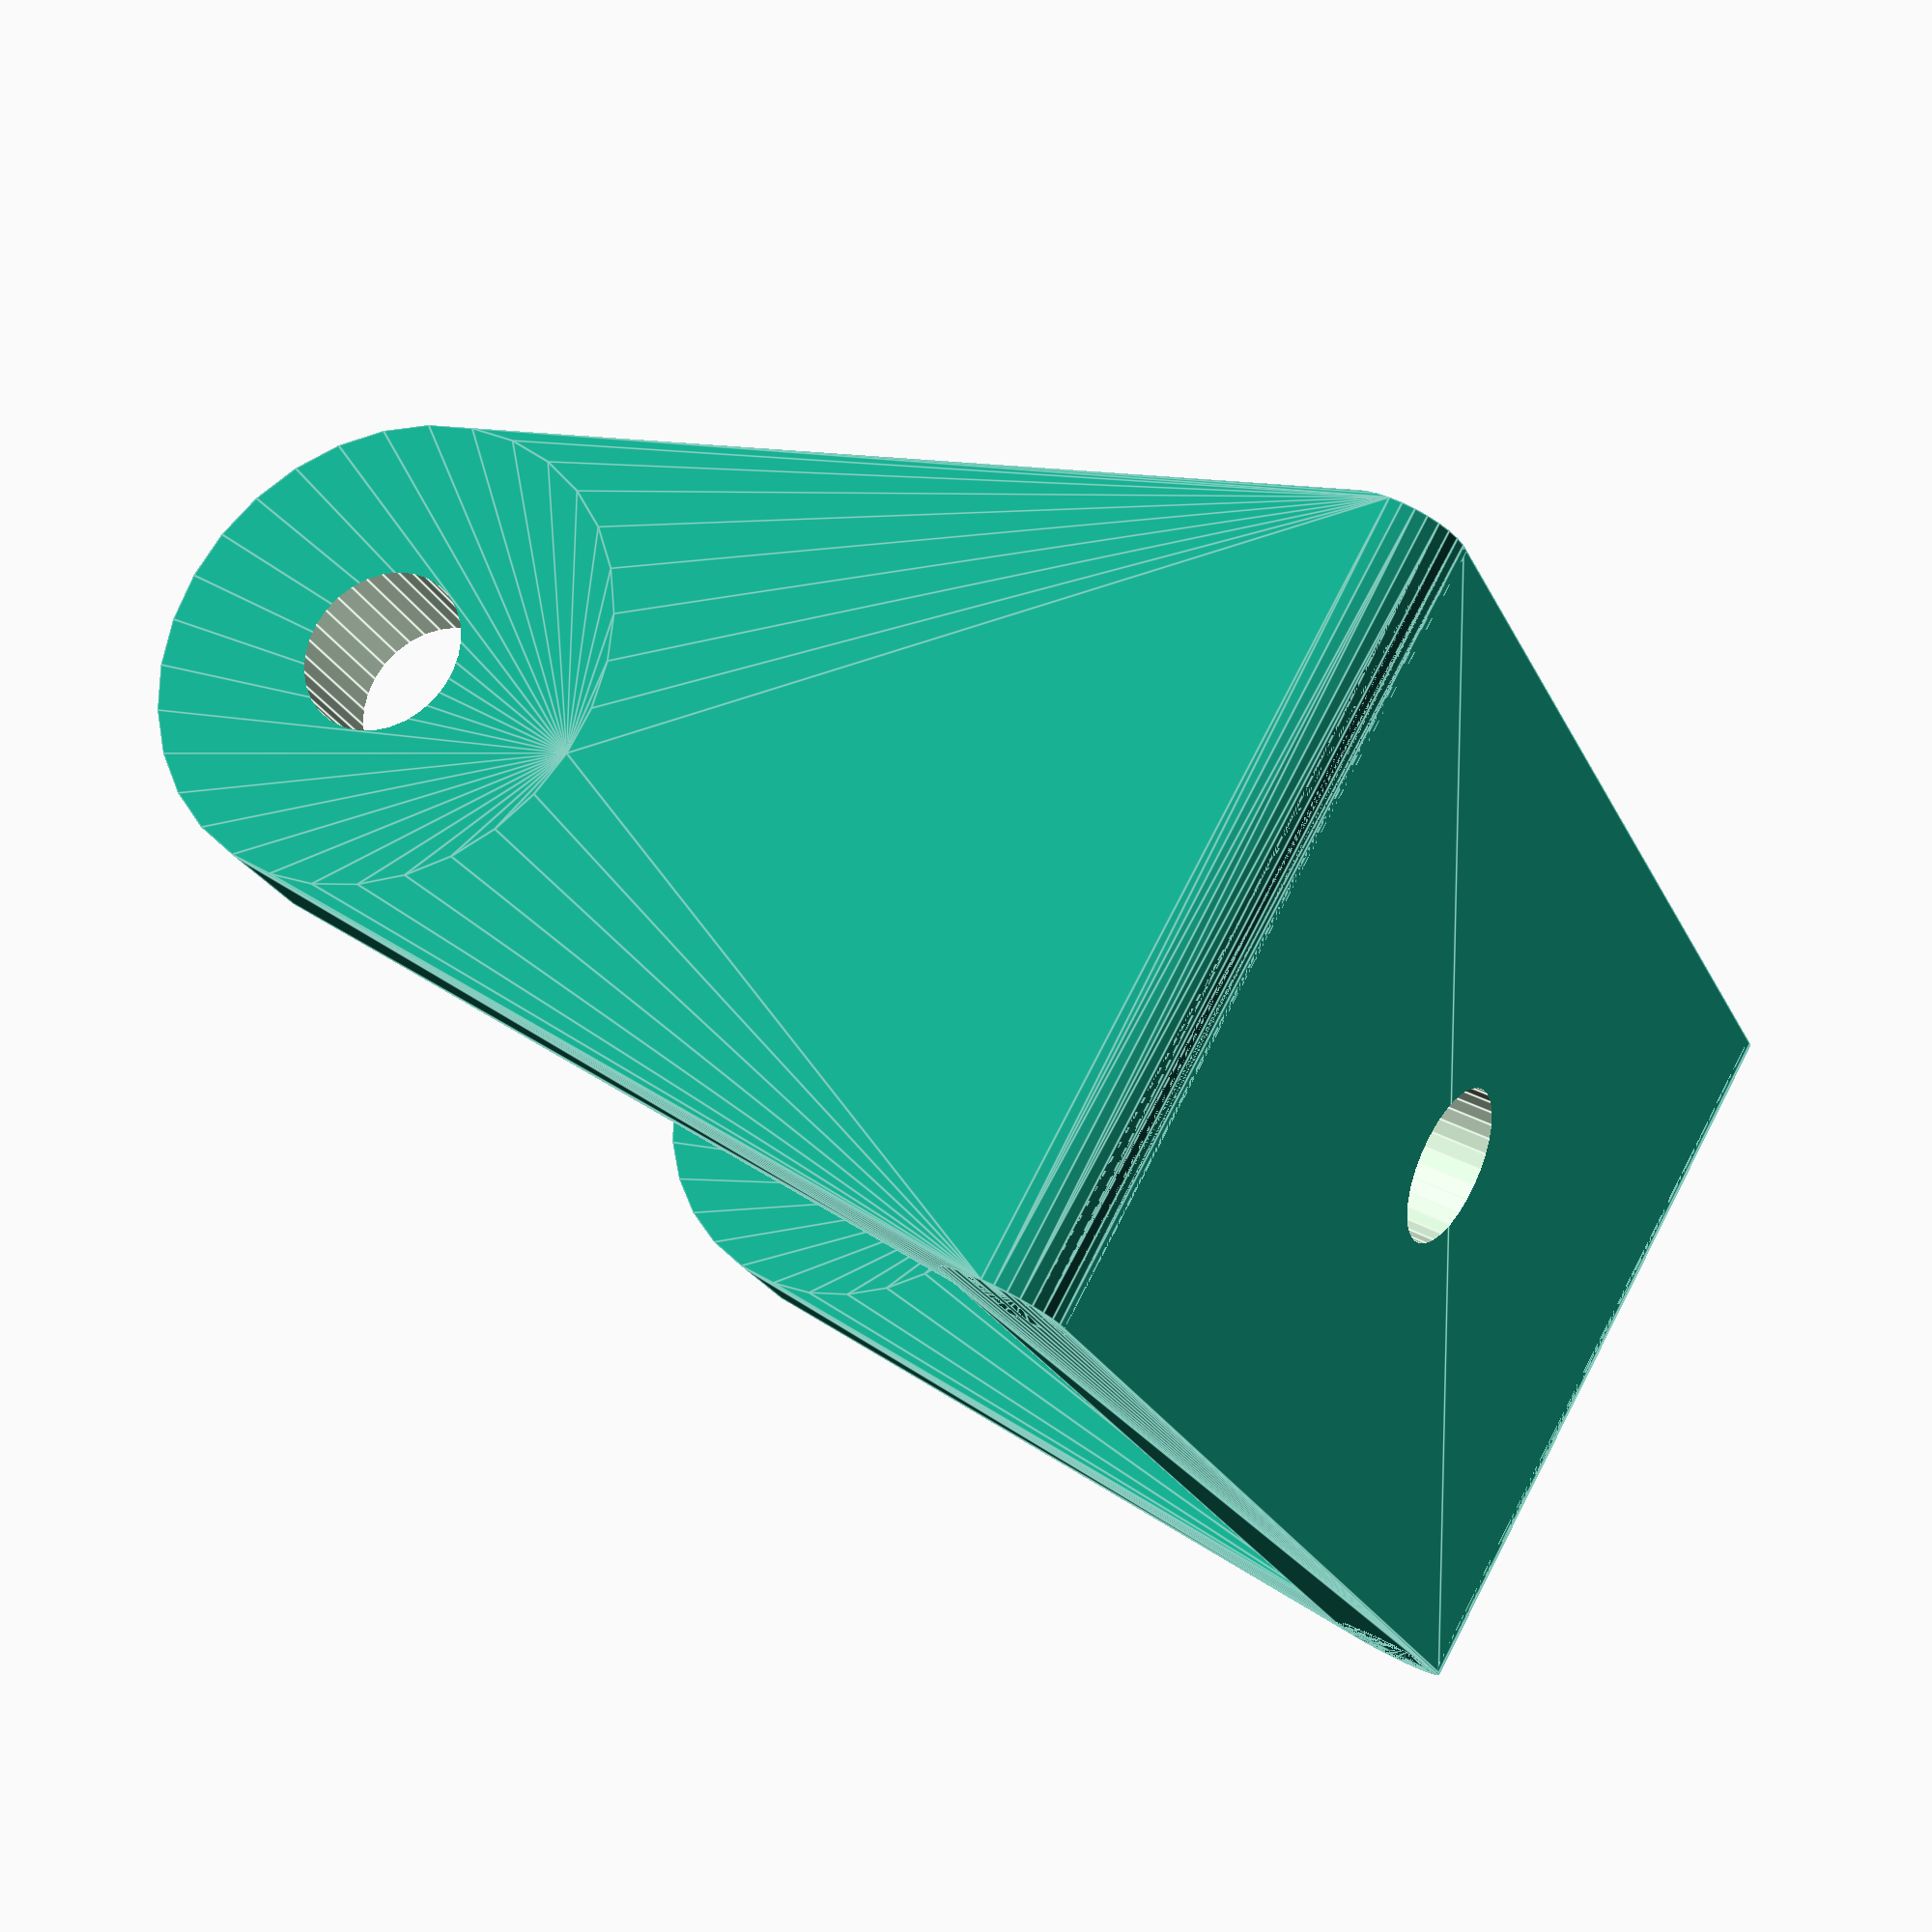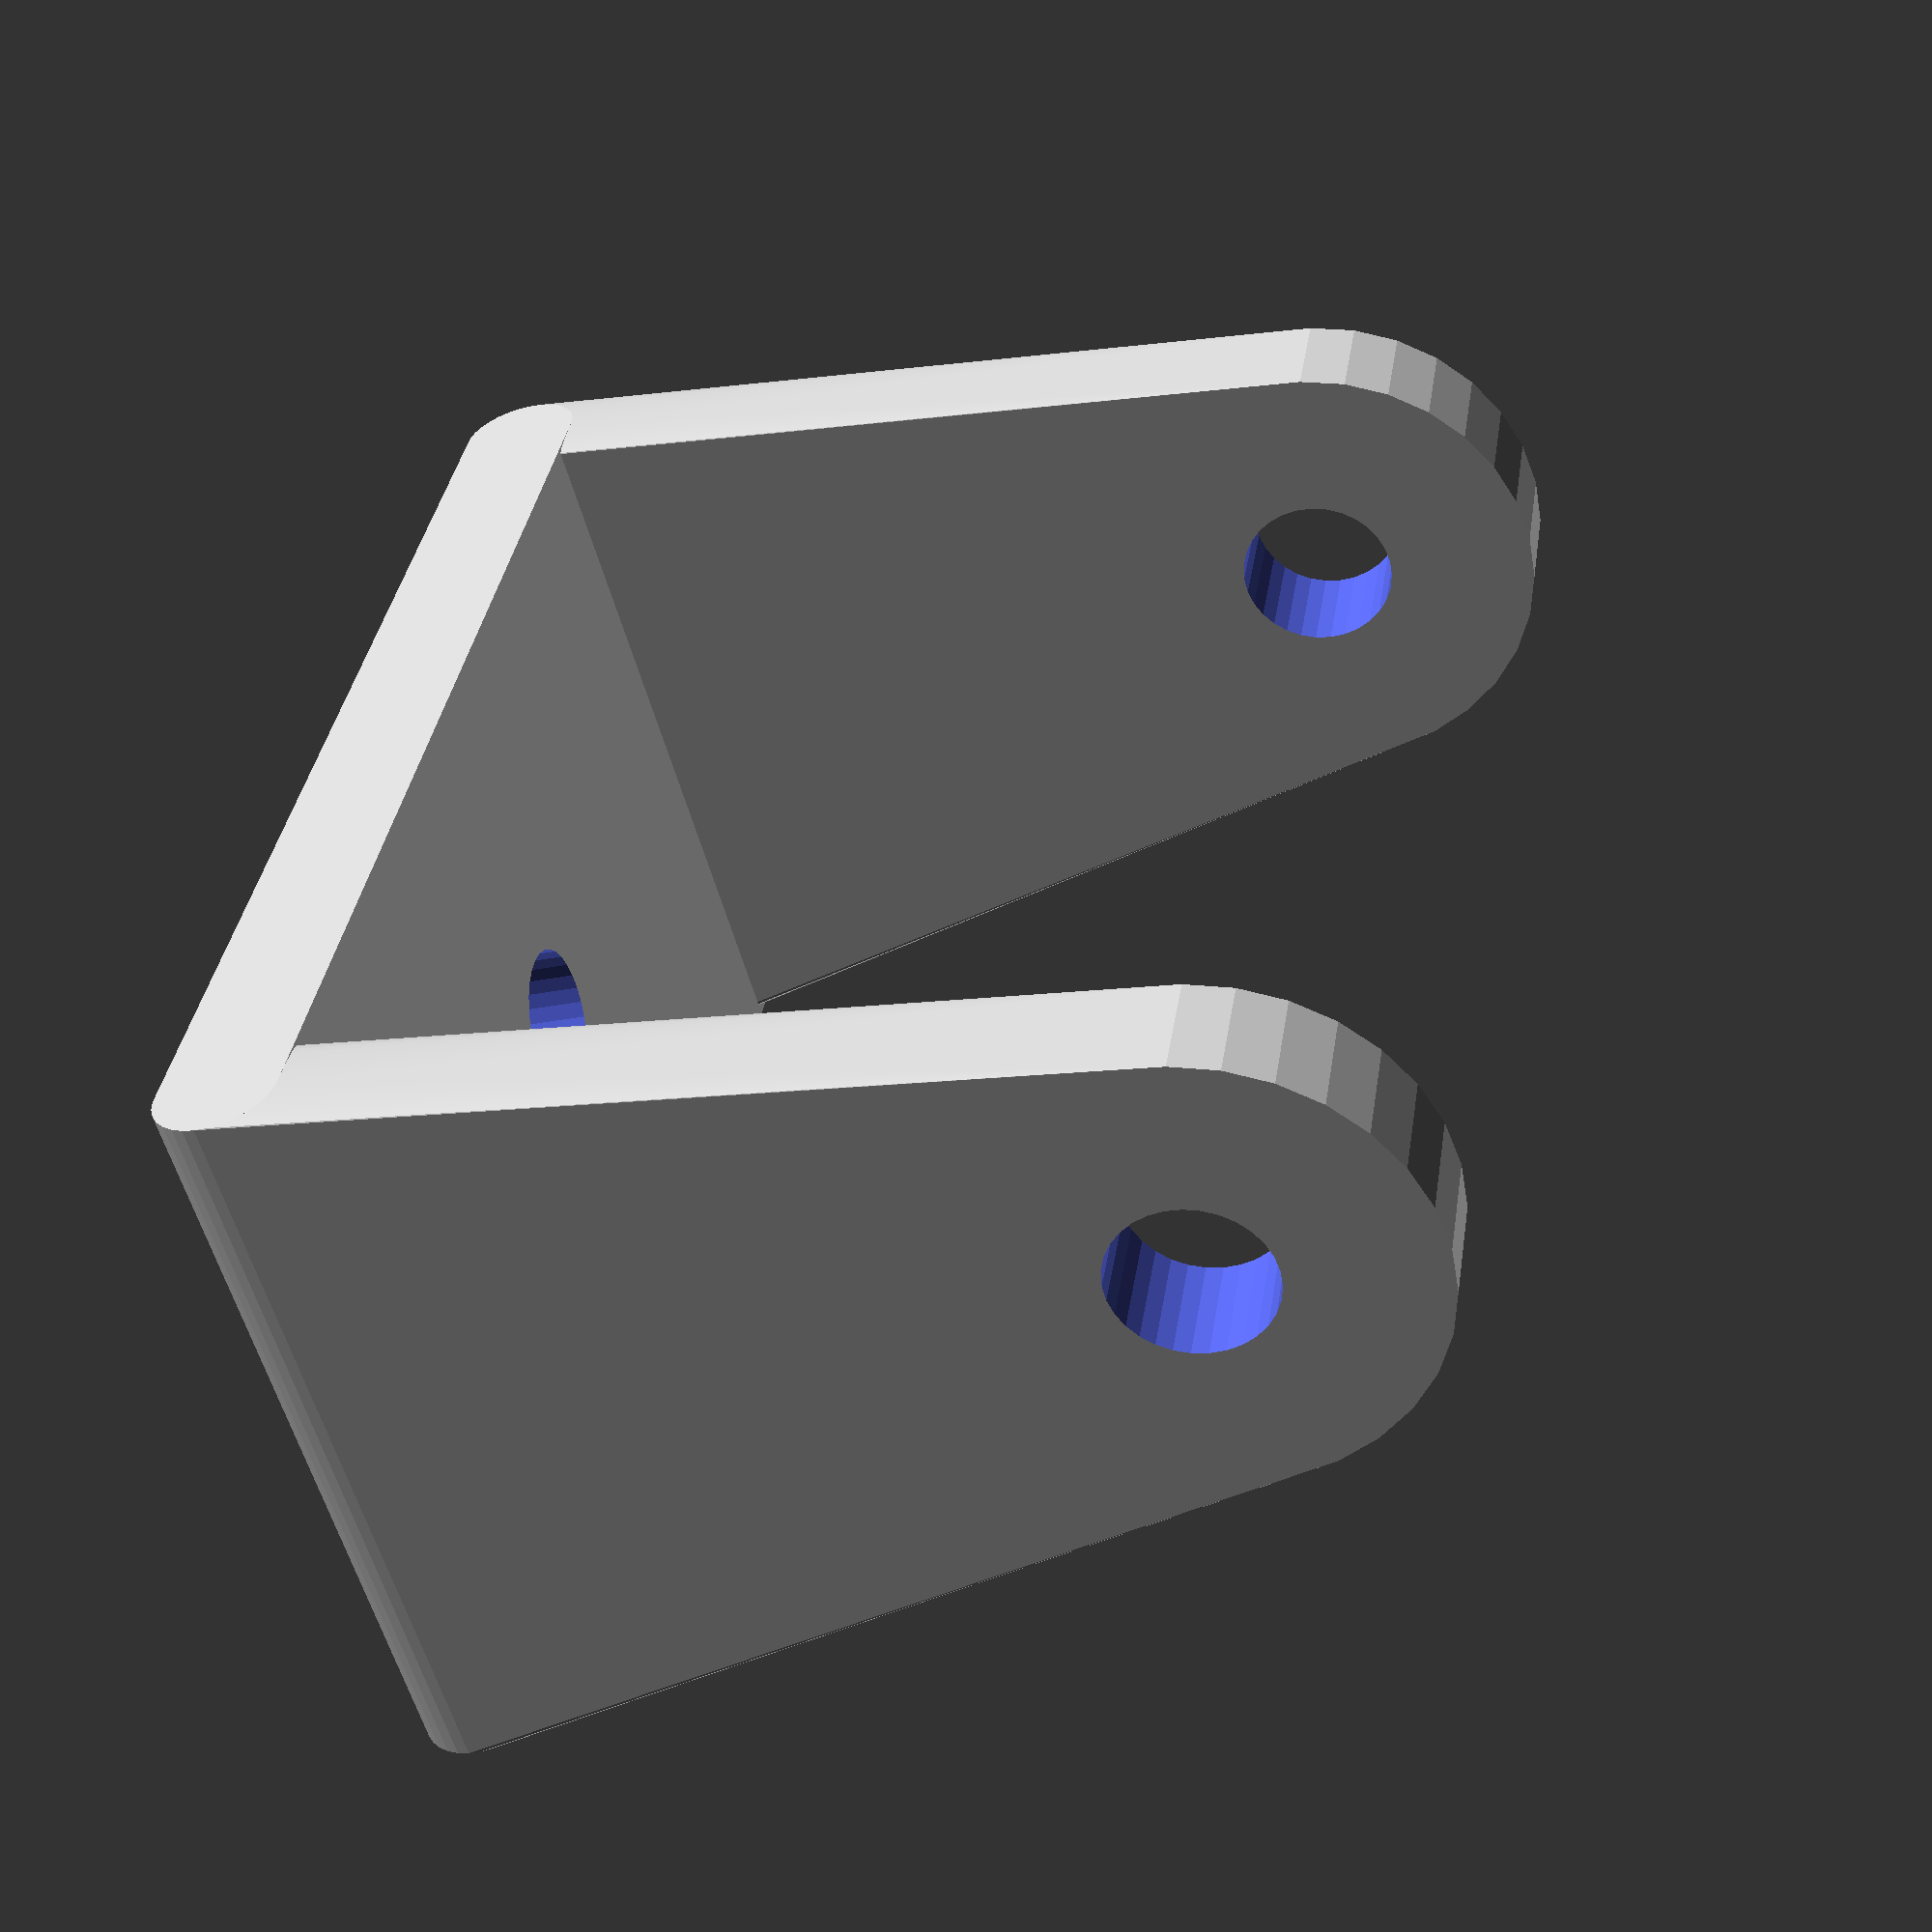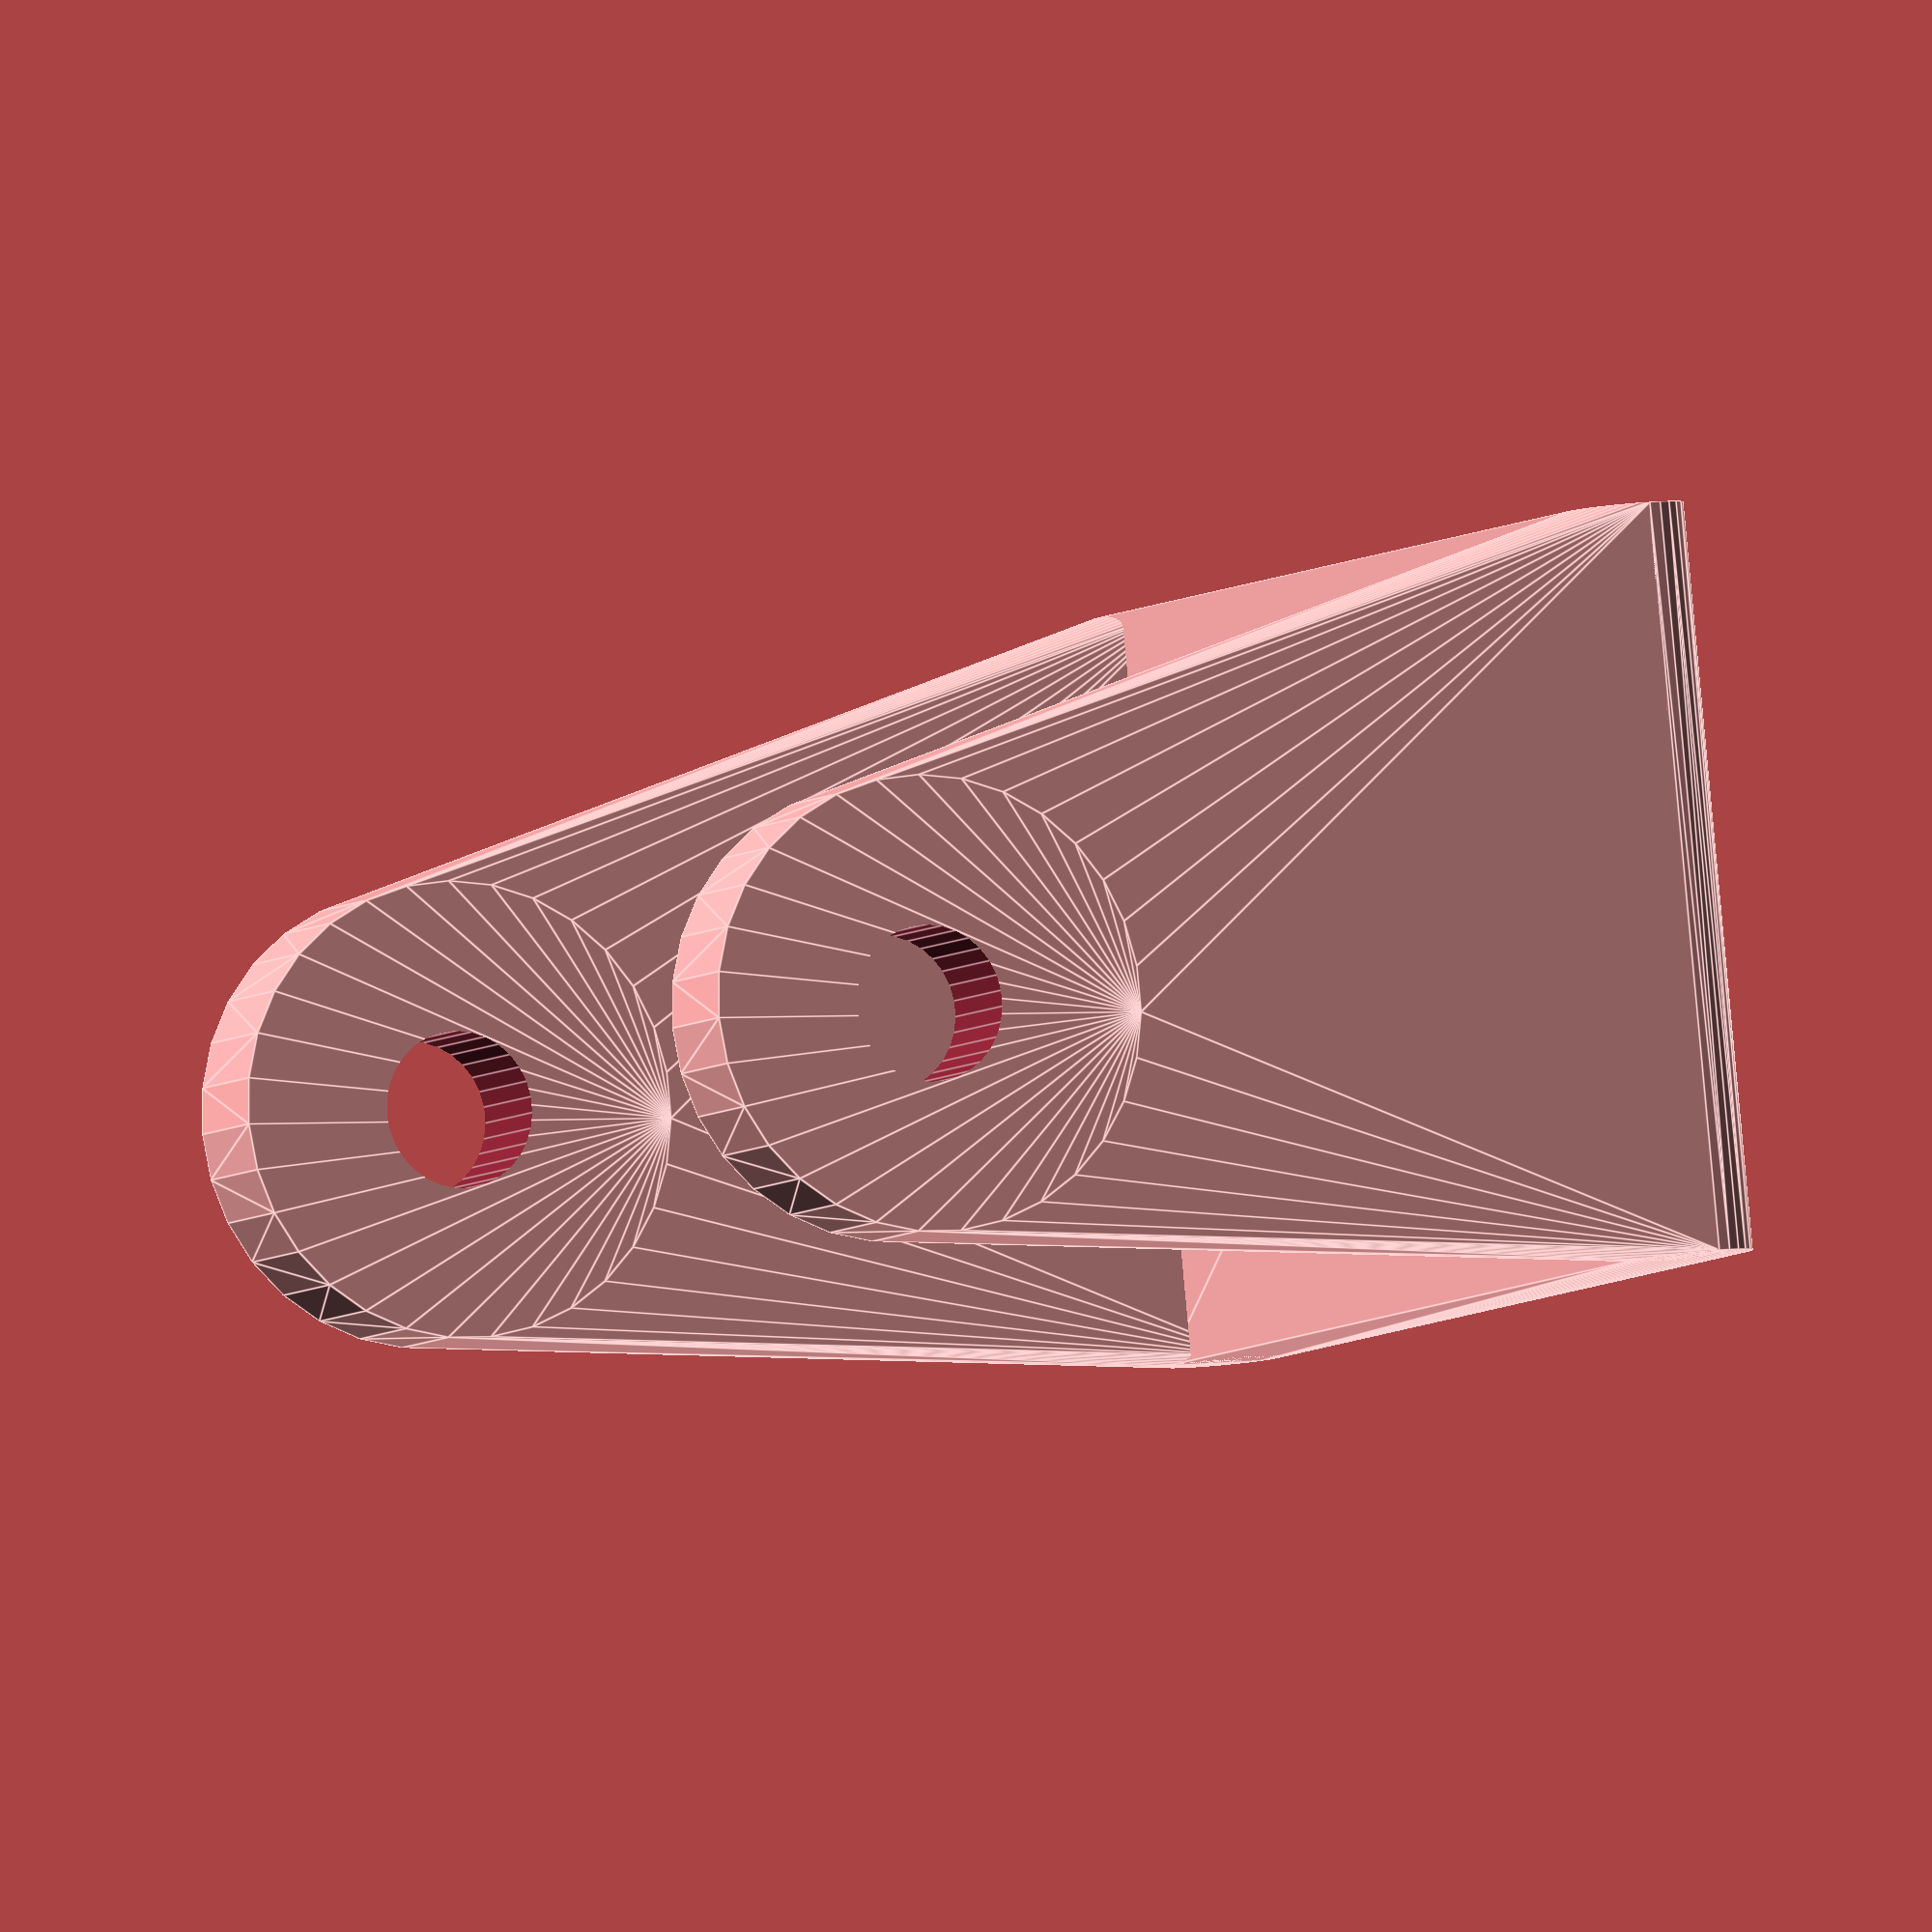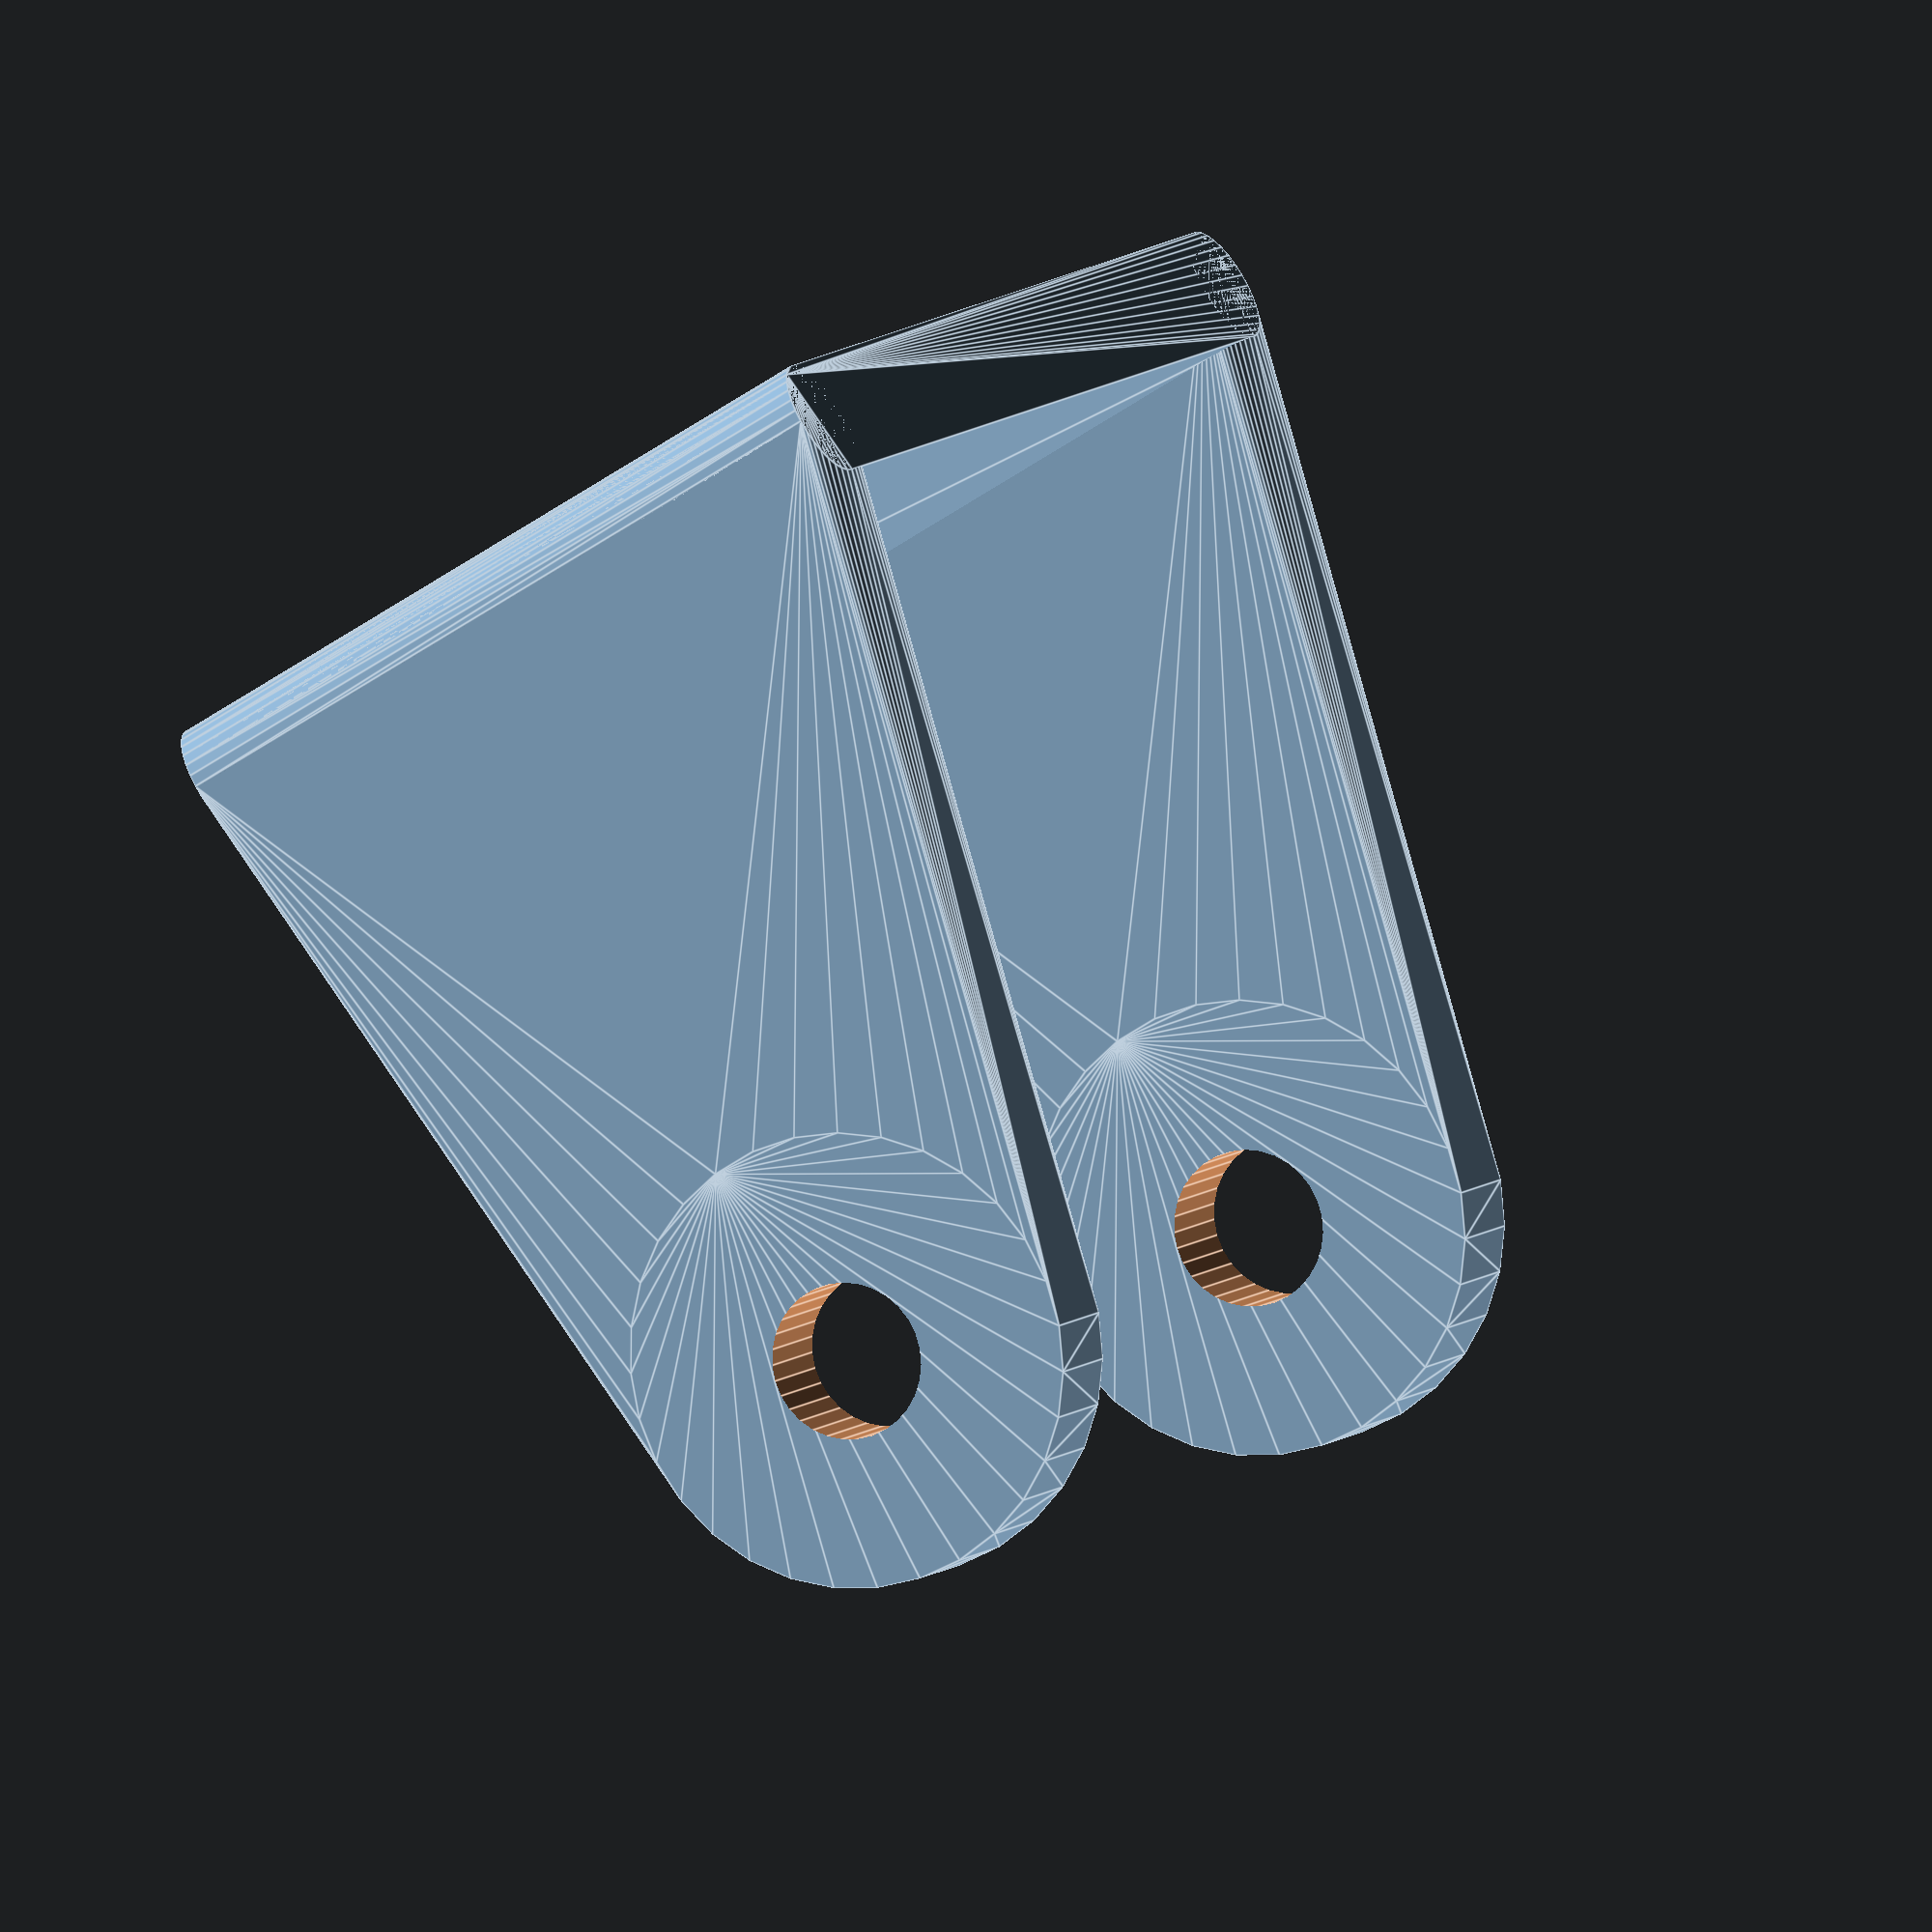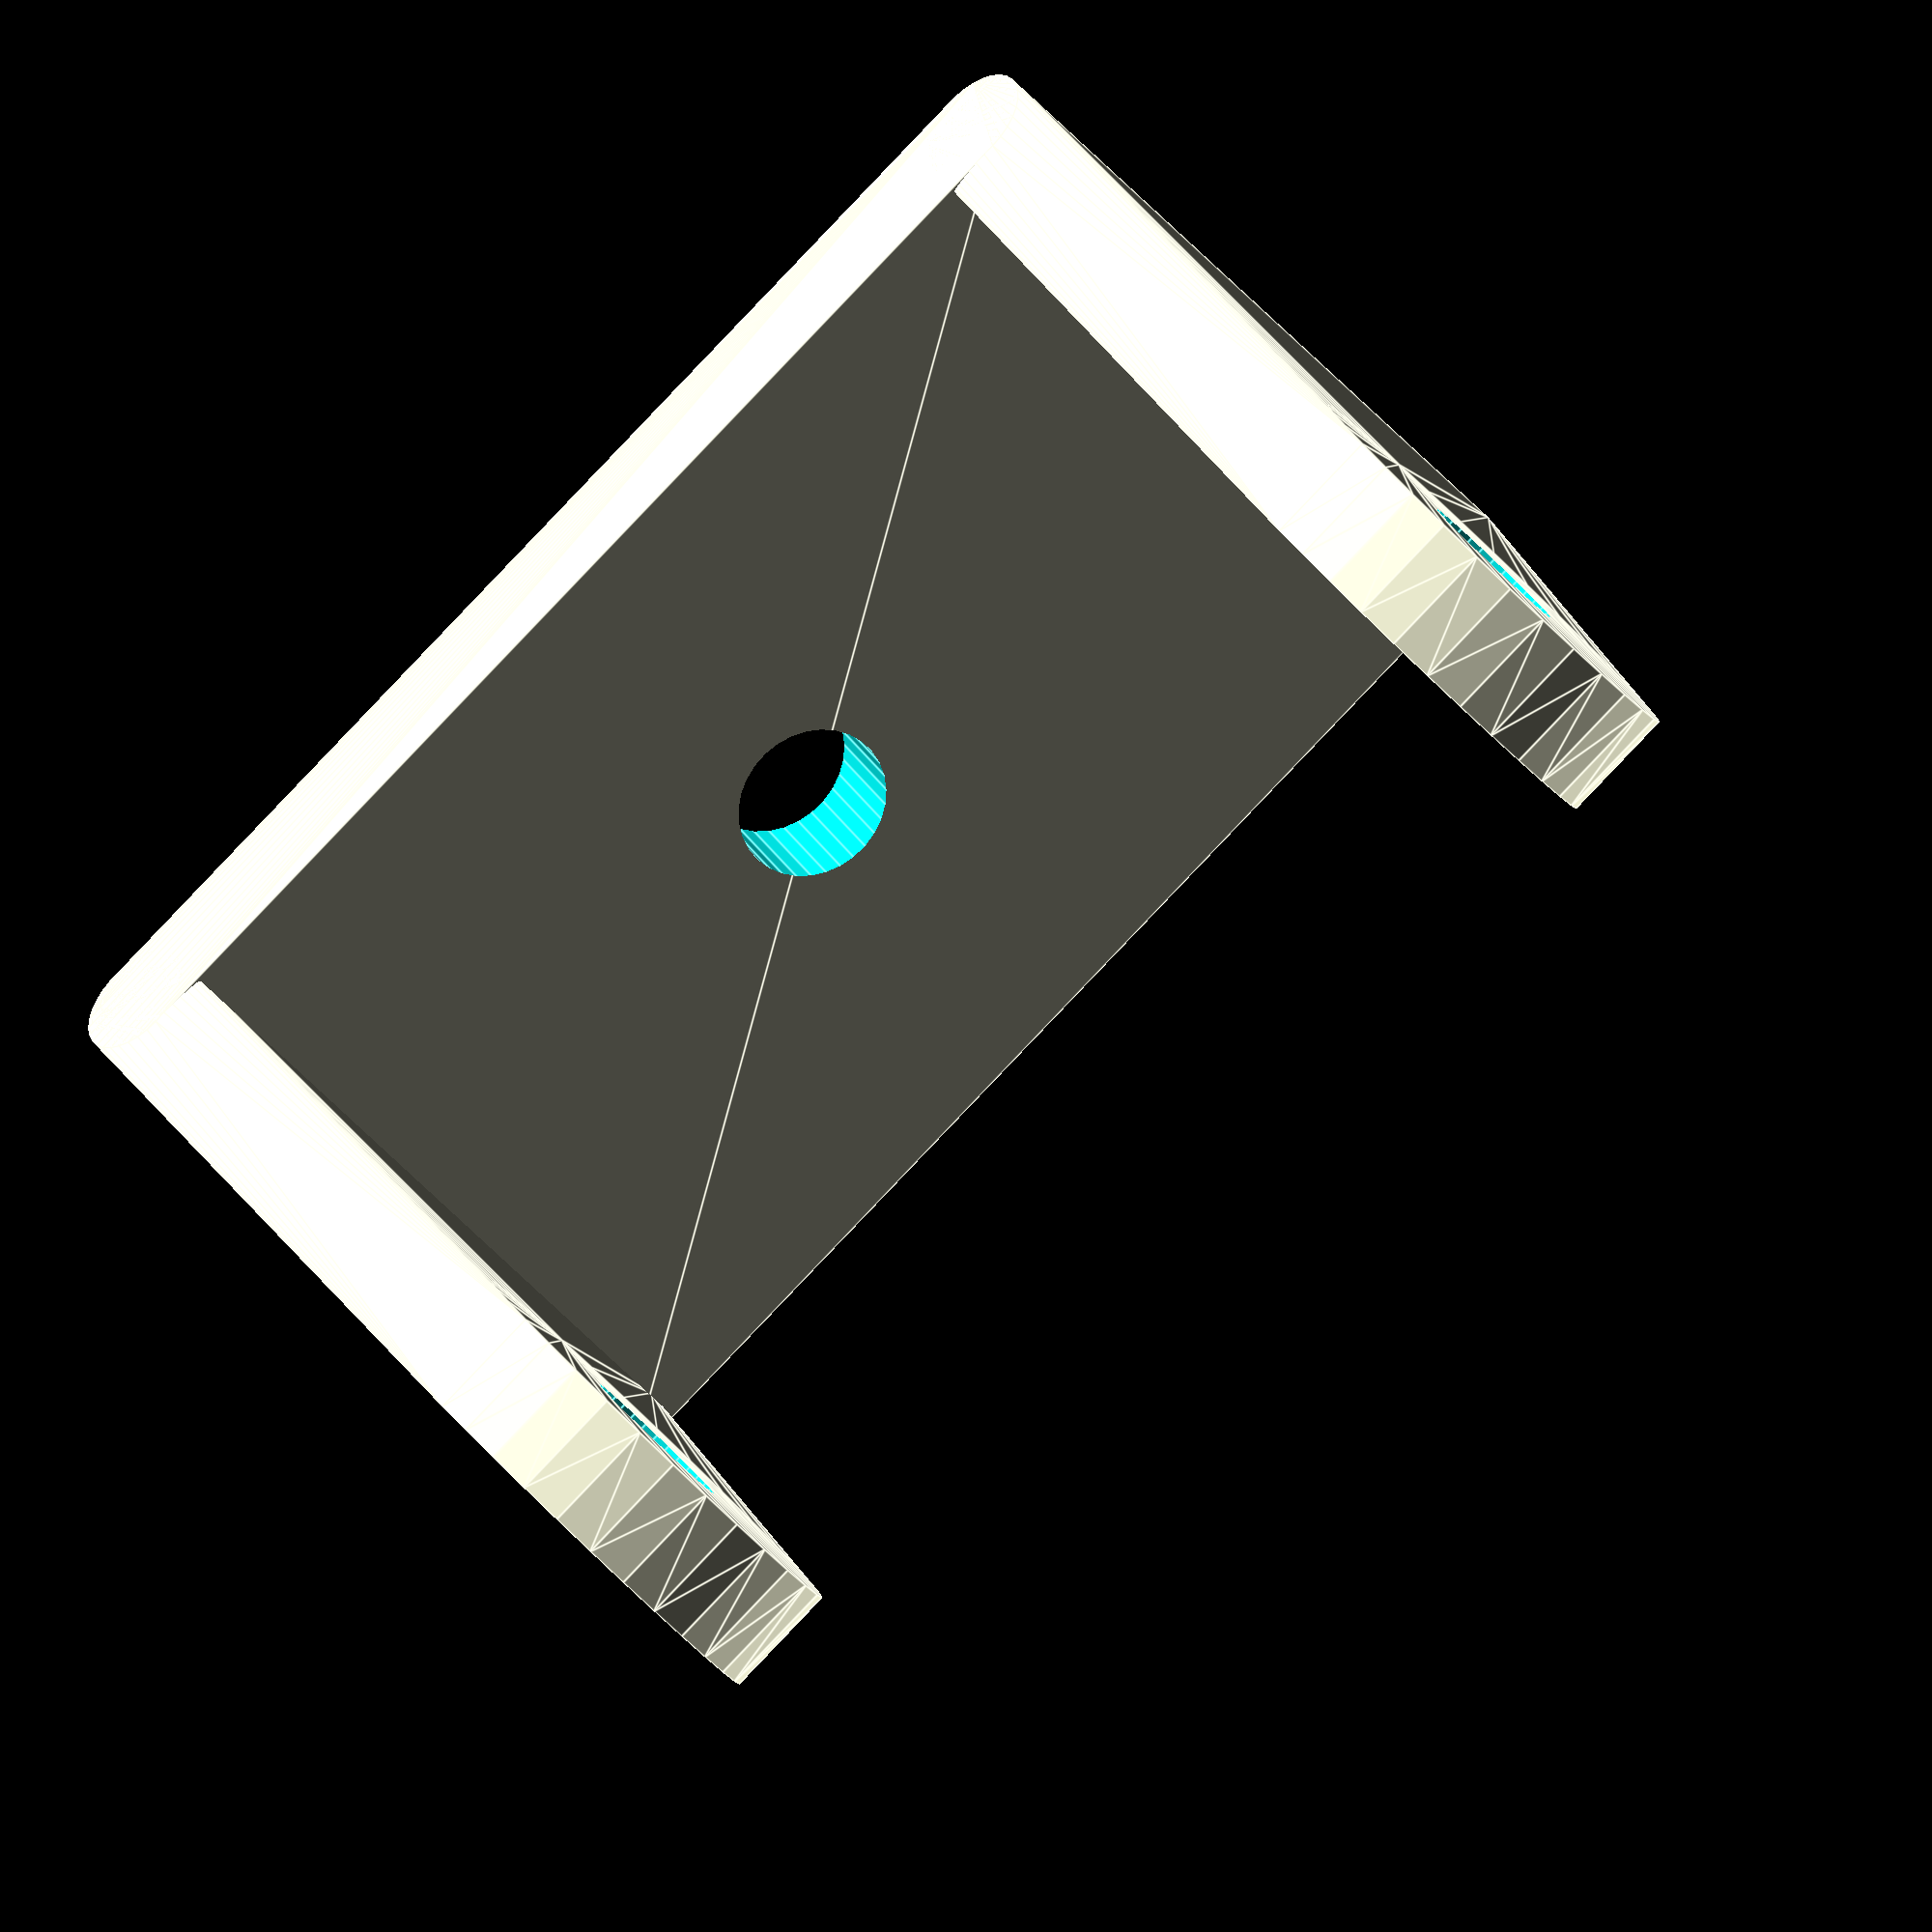
<openscad>
screw_hole = 2.1;
w = 14.5;
h = 11;
t = 1.6;

$fn=31;

module rod(){
    translate([-h, 1, 0])rotate(90, [1, 0, 0])cylinder(d=t, h=10, center=true);
    }

module side(){
    hull(){
        cylinder(d=screw_hole + 4, h=t, center=true);
        rod();
    }
}

rotate(-90, [0, 1, 0])
difference(){
union(){
    side();
    translate([0, 0, w + t])side();
    hull(){
        rod();
        translate([0, 0, w + t])rod();
        }
    }
cylinder(h=100, d=screw_hole, center=true);    
translate([0, 1, w/2 + t/2])rotate(90, [0, 1, 0])cylinder(h=100, d=screw_hole, center=true);
}
</openscad>
<views>
elev=143.7 azim=126.4 roll=55.1 proj=p view=edges
elev=207.0 azim=299.0 roll=252.2 proj=p view=wireframe
elev=170.9 azim=166.6 roll=113.5 proj=o view=edges
elev=94.8 azim=247.6 roll=209.5 proj=o view=edges
elev=156.6 azim=317.5 roll=200.5 proj=o view=edges
</views>
